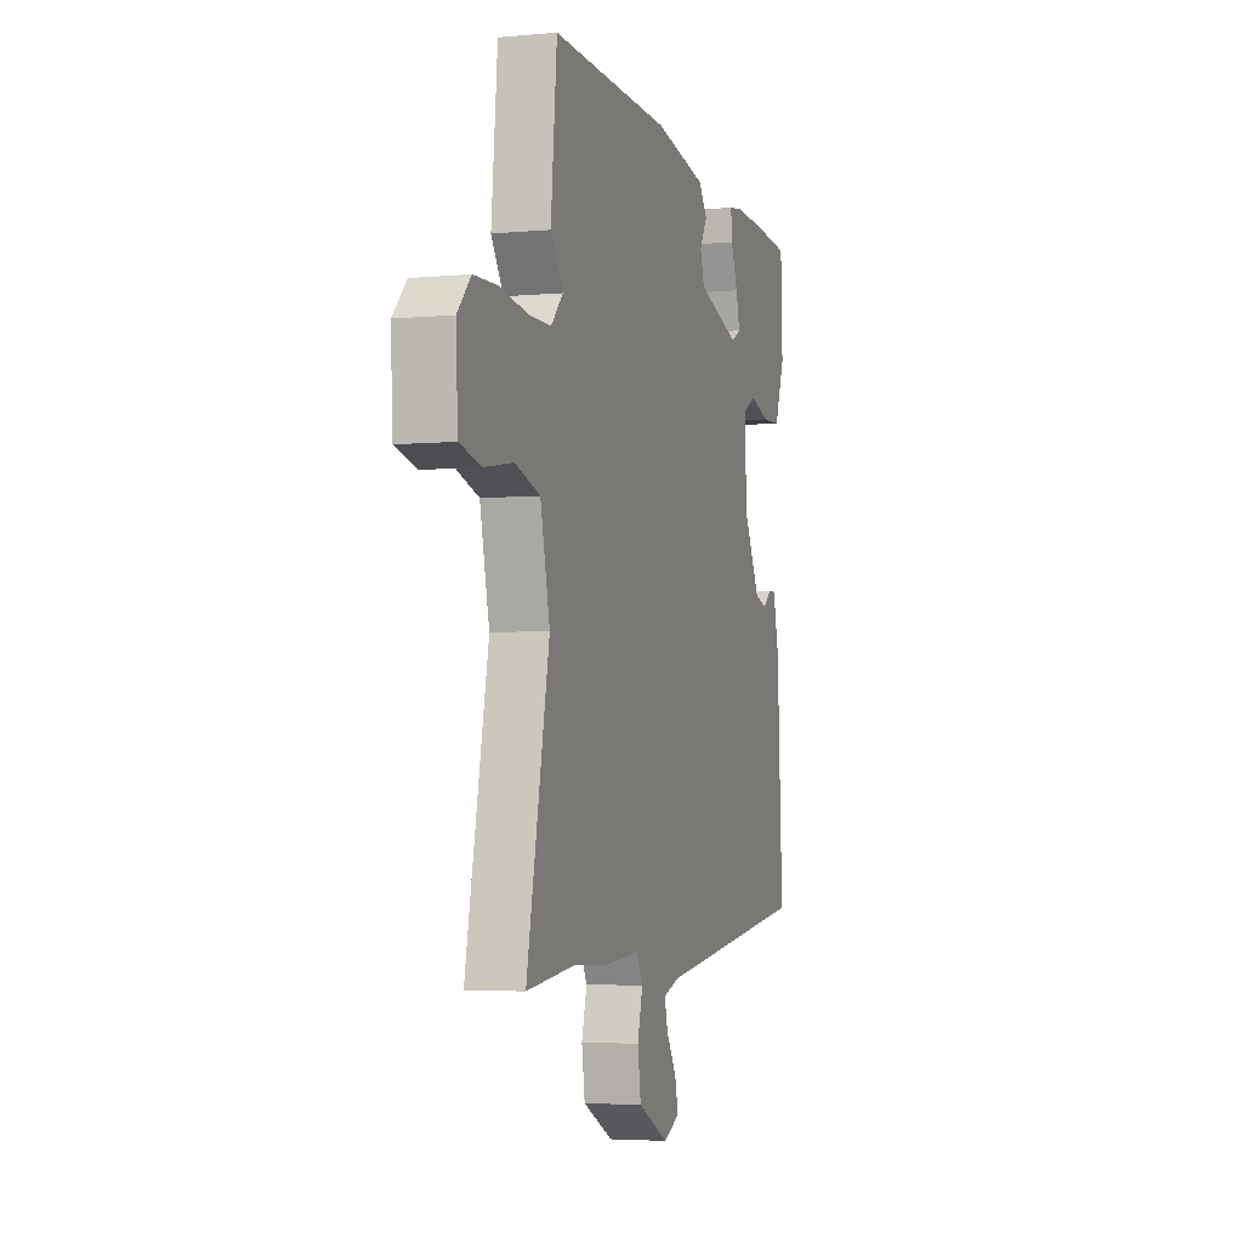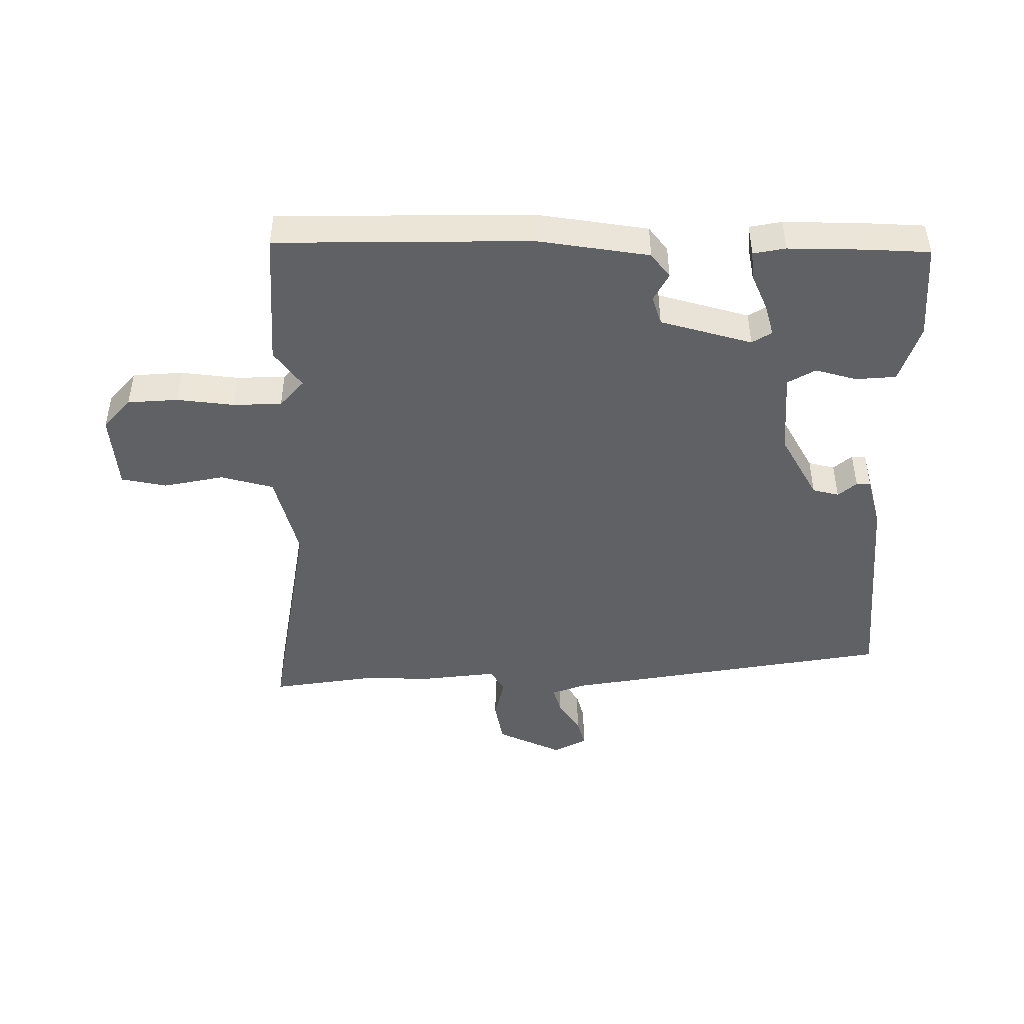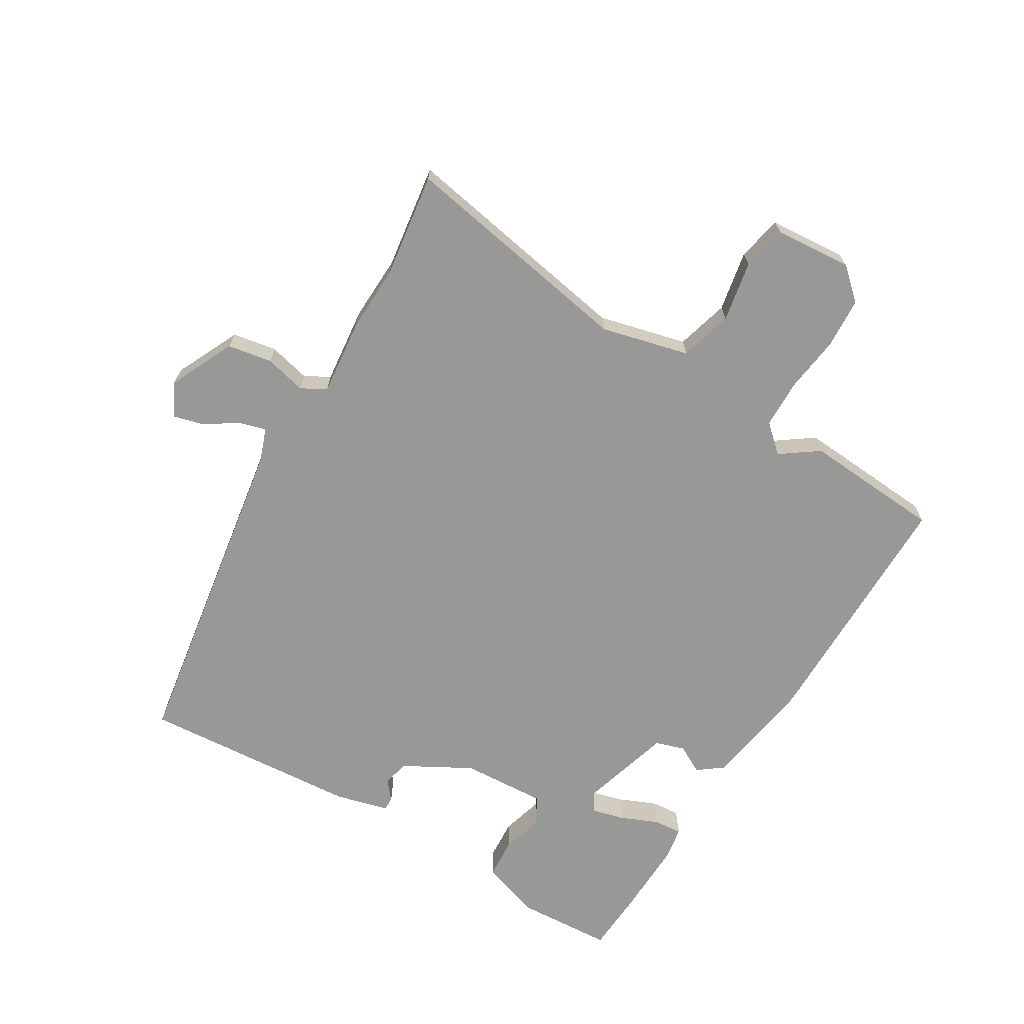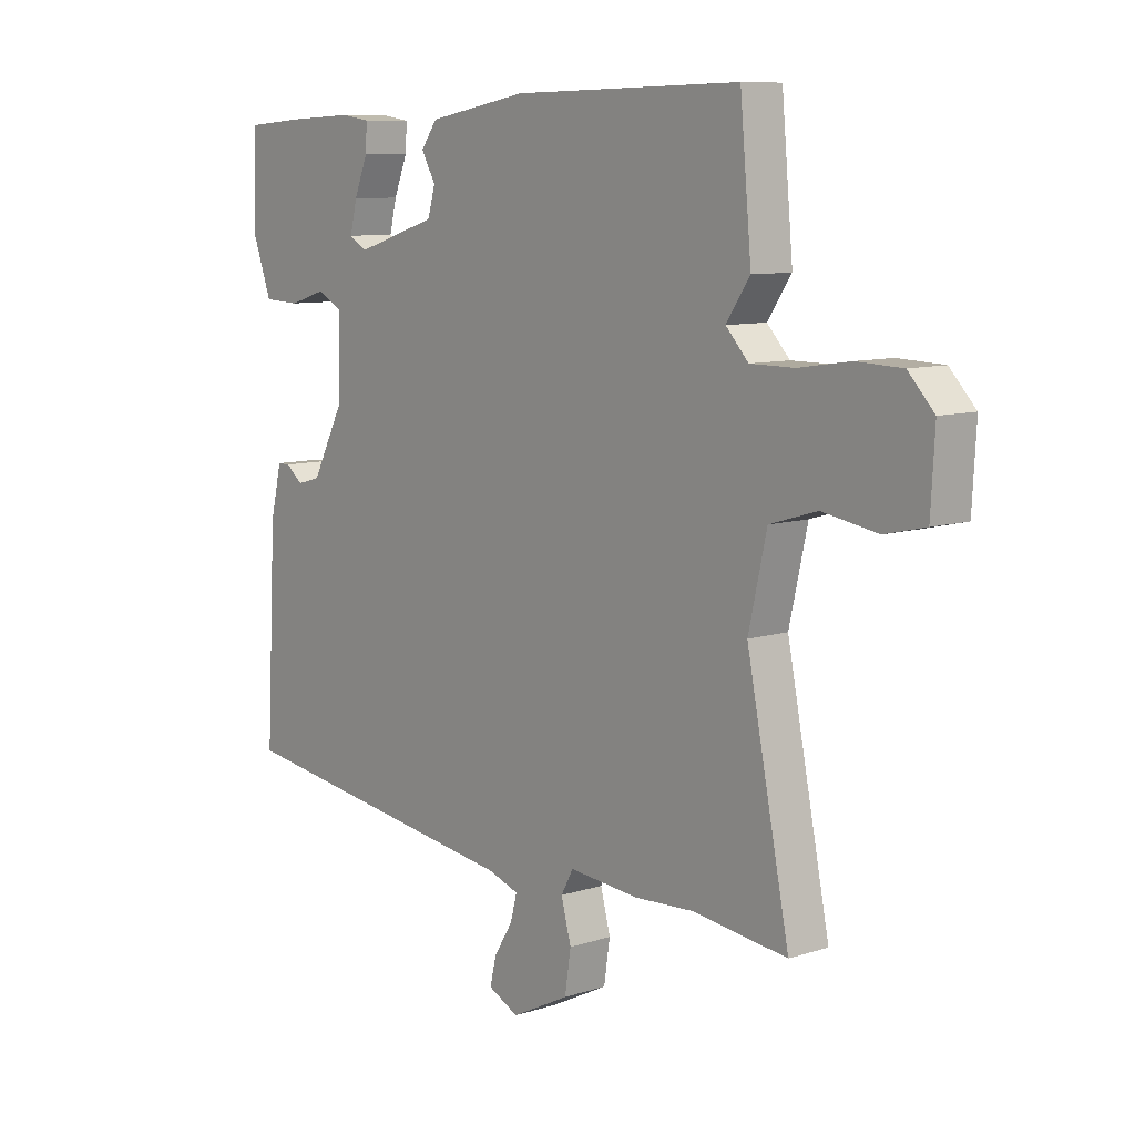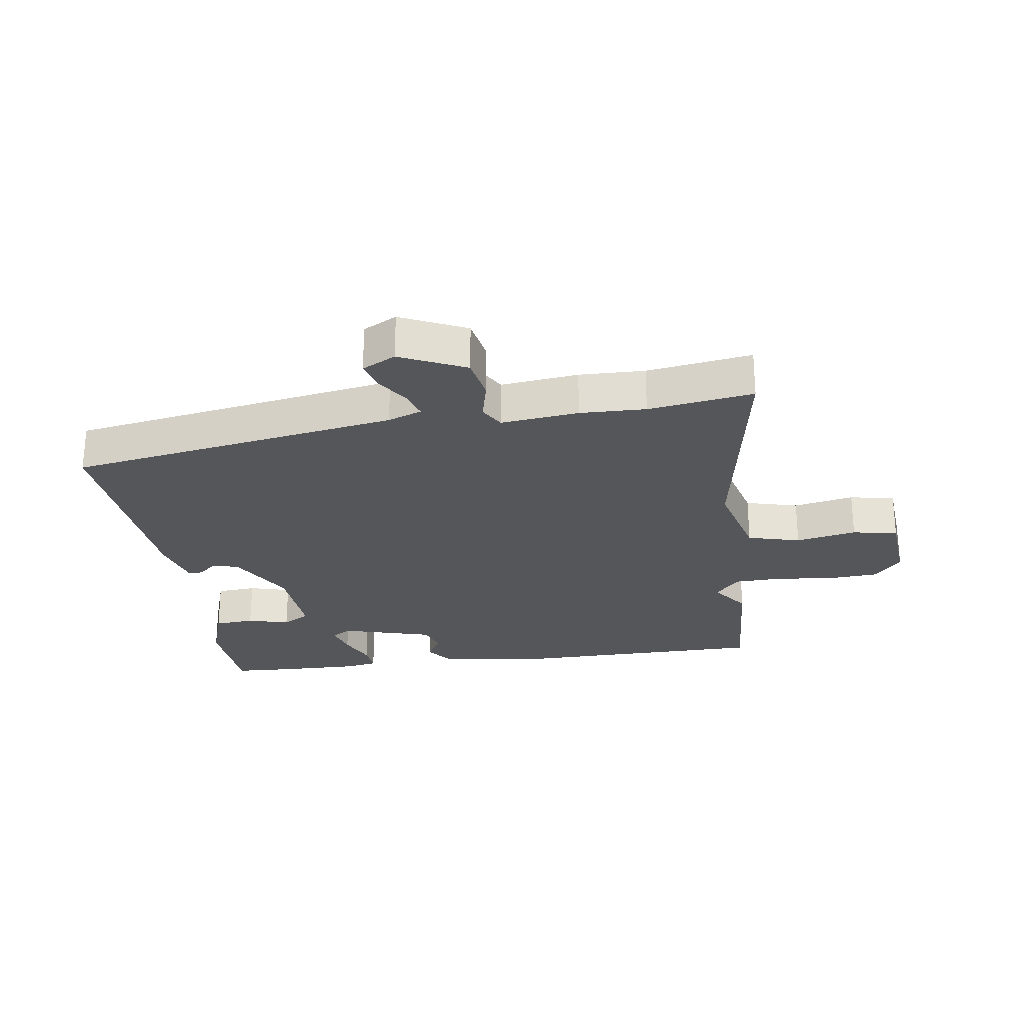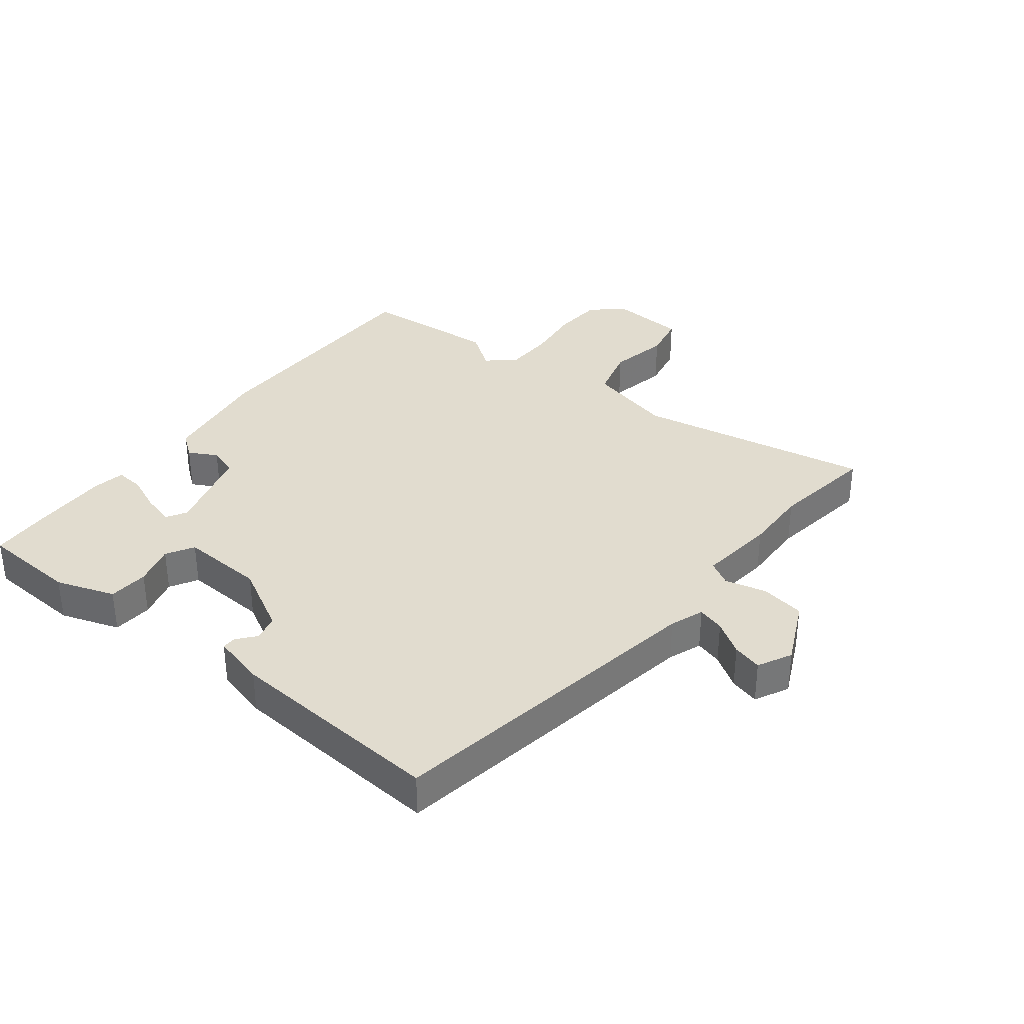
<metadata>
{"format":"obj","ext":"obj","renderer":"f3d","projection":"perspective","resolution":1024,"background":"white","views":[{"elev":-4.1,"azim":-73.0,"up":"+Z"},{"elev":-45.7,"azim":1.7,"up":"+Y"},{"elev":-68.5,"azim":-119.8,"up":"+Y"},{"elev":9.2,"azim":-130.2,"up":"+Z"},{"elev":-25.8,"azim":-170.1,"up":"+Y"},{"elev":34.4,"azim":129.3,"up":"+Y"}]}
</metadata>
<code>
v -0.517 0.07 0.319
v -0.496 0.07 0.546
v -0.081 0.07 0.537
v 0.101 0.07 0.504
v 0.131 0.07 0.463
v 0.105 0.07 0.417
v 0.119 0.07 0.369
v 0.268 0.07 0.322
v 0.301 0.07 0.341
v 0.288 0.07 0.394
v 0.263 0.07 0.456
v 0.26 0.07 0.503
v 0.313 0.07 0.511
v 0.439 0.07 0.505
v 0.541 0.07 0.497
v 0.547 0.07 0.337
v 0.512 0.07 0.241
v 0.446 0.07 0.238
v 0.378 0.07 0.259
v 0.332 0.07 0.234
v 0.337 0.07 0.095
v 0.395 0.07 -0.016
v 0.438 0.07 -0.028
v 0.469 0.07 -0.003
v 0.492 0.07 -0.003
v 0.513 0.07 -0.091
v 0.532 0.07 -0.451
v -0.012 0.07 -0.526
v -0.068 0.07 -0.545
v -0.056 0.07 -0.59
v -0.022 0.07 -0.645
v -0.01 0.07 -0.694
v -0.066 0.07 -0.721
v -0.172 0.07 -0.668
v -0.183 0.07 -0.595
v -0.165 0.07 -0.527
v -0.187 0.07 -0.486
v -0.315 0.07 -0.497
v -0.423 0.07 -0.491
v -0.596 0.07 -0.512
v -0.518 0.07 -0.125
v -0.551 0.07 0.02
v -0.637 0.07 0.046
v -0.737 0.07 0.029
v -0.811 0.07 0.046
v -0.818 0.07 0.173
v -0.771 0.07 0.223
v -0.688 0.07 0.226
v -0.595 0.07 0.212
v -0.515 0.07 0.212
v -0.474 0.07 0.256
v -0.517 0 0.319
v -0.496 0 0.546
v -0.081 0 0.537
v 0.101 0 0.504
v 0.131 0 0.463
v 0.105 0 0.417
v 0.119 0 0.369
v 0.268 0 0.322
v 0.301 0 0.341
v 0.288 0 0.394
v 0.263 0 0.456
v 0.26 0 0.503
v 0.313 0 0.511
v 0.439 0 0.505
v 0.541 0 0.497
v 0.547 0 0.337
v 0.512 0 0.241
v 0.446 0 0.238
v 0.378 0 0.259
v 0.332 0 0.234
v 0.337 0 0.095
v 0.395 0 -0.016
v 0.438 0 -0.028
v 0.469 0 -0.003
v 0.492 0 -0.003
v 0.513 0 -0.091
v 0.532 0 -0.451
v -0.012 0 -0.526
v -0.068 0 -0.545
v -0.056 0 -0.59
v -0.022 0 -0.645
v -0.01 0 -0.694
v -0.066 0 -0.721
v -0.172 0 -0.668
v -0.183 0 -0.595
v -0.165 0 -0.527
v -0.187 0 -0.486
v -0.315 0 -0.497
v -0.423 0 -0.491
v -0.596 0 -0.512
v -0.518 0 -0.125
v -0.551 0 0.02
v -0.637 0 0.046
v -0.737 0 0.029
v -0.811 0 0.046
v -0.818 0 0.173
v -0.771 0 0.223
v -0.688 0 0.226
v -0.595 0 0.212
v -0.515 0 0.212
v -0.474 0 0.256
f 47 48 49
f 46 47 49
f 45 46 49
f 44 45 49
f 43 44 49
f 42 43 49 50
f 41 42 50 51
f 39 40 41
f 39 41 51
f 38 39 51
f 37 38 51
f 34 35 36
f 33 34 36
f 32 33 36
f 31 32 36
f 30 31 36
f 36 37 51
f 30 36 51
f 29 30 51
f 26 27 28
f 25 26 28
f 24 25 28
f 23 24 28
f 22 23 28 29
f 21 22 29 51
f 17 18 19
f 16 17 19
f 15 16 19
f 14 15 19
f 13 14 19
f 12 13 19
f 11 12 19
f 10 11 19
f 9 10 19 20
f 8 9 20 21
f 4 5 6
f 3 4 6
f 2 3 6
f 1 2 6
f 51 1 6
f 51 6 7
f 7 8 21 51
f 100 99 98
f 100 98 97
f 100 97 96
f 100 96 95
f 100 95 94
f 101 100 94 93
f 102 101 93 92
f 92 91 90
f 102 92 90
f 102 90 89
f 102 89 88
f 87 86 85
f 87 85 84
f 87 84 83
f 87 83 82
f 87 82 81
f 102 88 87
f 102 87 81
f 102 81 80
f 79 78 77
f 79 77 76
f 79 76 75
f 79 75 74
f 80 79 74 73
f 102 80 73 72
f 70 69 68
f 70 68 67
f 70 67 66
f 70 66 65
f 70 65 64
f 70 64 63
f 70 63 62
f 70 62 61
f 71 70 61 60
f 72 71 60 59
f 57 56 55
f 57 55 54
f 57 54 53
f 57 53 52
f 57 52 102
f 58 57 102
f 102 72 59 58
f 1 52 53 2
f 2 53 54 3
f 3 54 55 4
f 4 55 56 5
f 5 56 57 6
f 6 57 58 7
f 7 58 59 8
f 8 59 60 9
f 9 60 61 10
f 10 61 62 11
f 11 62 63 12
f 12 63 64 13
f 13 64 65 14
f 14 65 66 15
f 15 66 67 16
f 16 67 68 17
f 17 68 69 18
f 18 69 70 19
f 19 70 71 20
f 20 71 72 21
f 21 72 73 22
f 22 73 74 23
f 23 74 75 24
f 24 75 76 25
f 25 76 77 26
f 26 77 78 27
f 27 78 79 28
f 28 79 80 29
f 29 80 81 30
f 30 81 82 31
f 31 82 83 32
f 32 83 84 33
f 33 84 85 34
f 34 85 86 35
f 35 86 87 36
f 36 87 88 37
f 37 88 89 38
f 38 89 90 39
f 39 90 91 40
f 40 91 92 41
f 41 92 93 42
f 42 93 94 43
f 43 94 95 44
f 44 95 96 45
f 45 96 97 46
f 46 97 98 47
f 47 98 99 48
f 48 99 100 49
f 49 100 101 50
f 50 101 102 51
f 51 102 52 1

</code>
